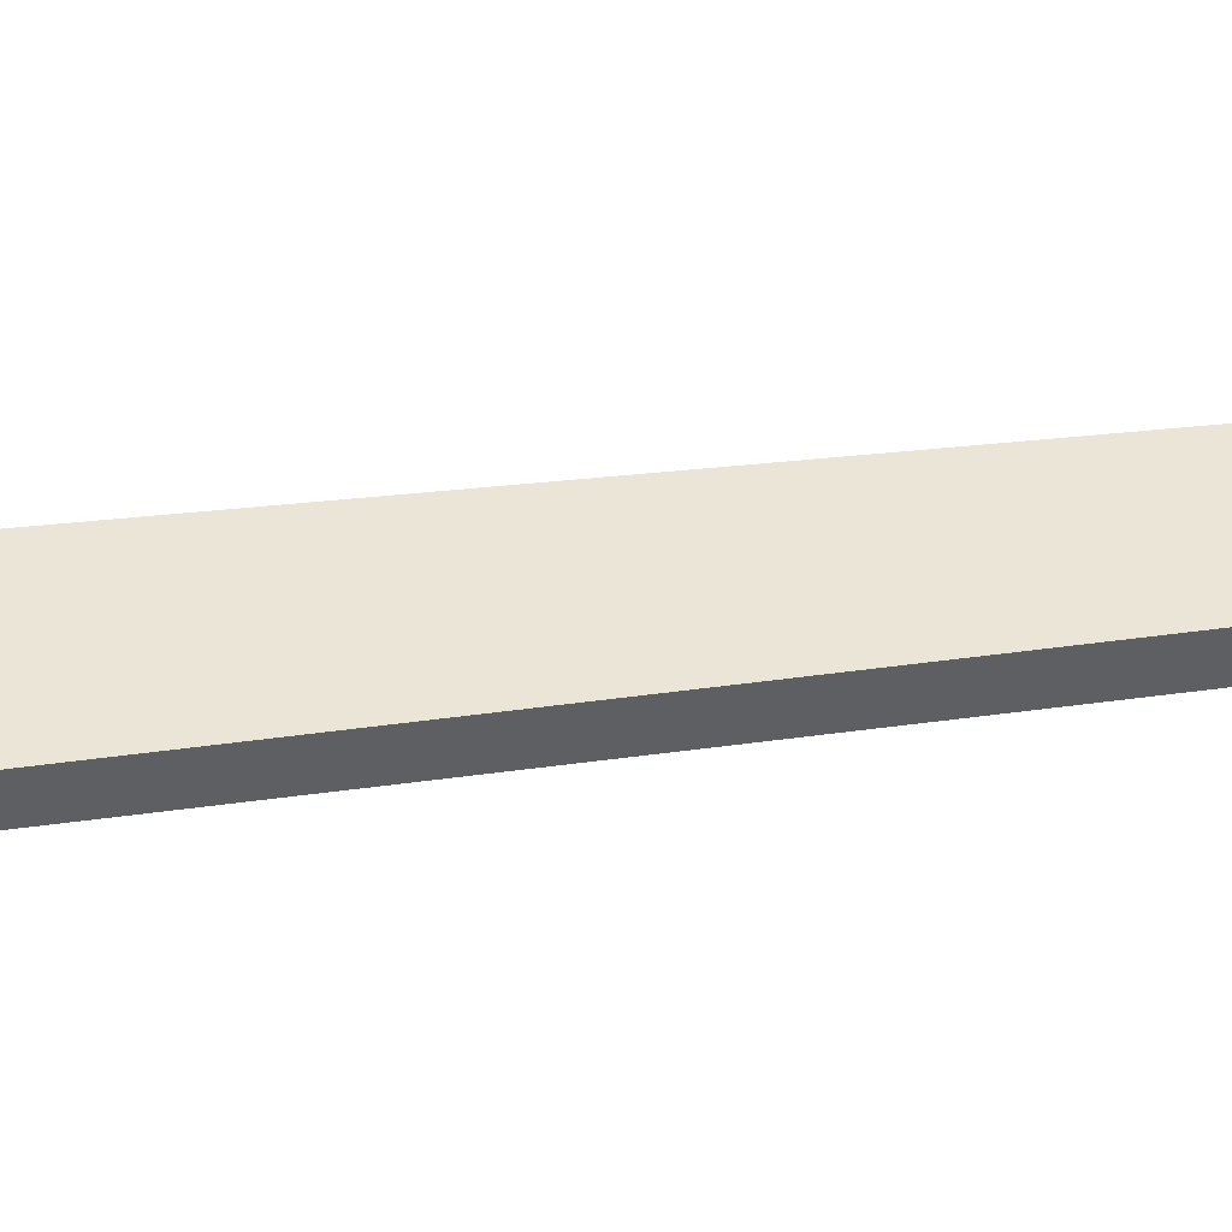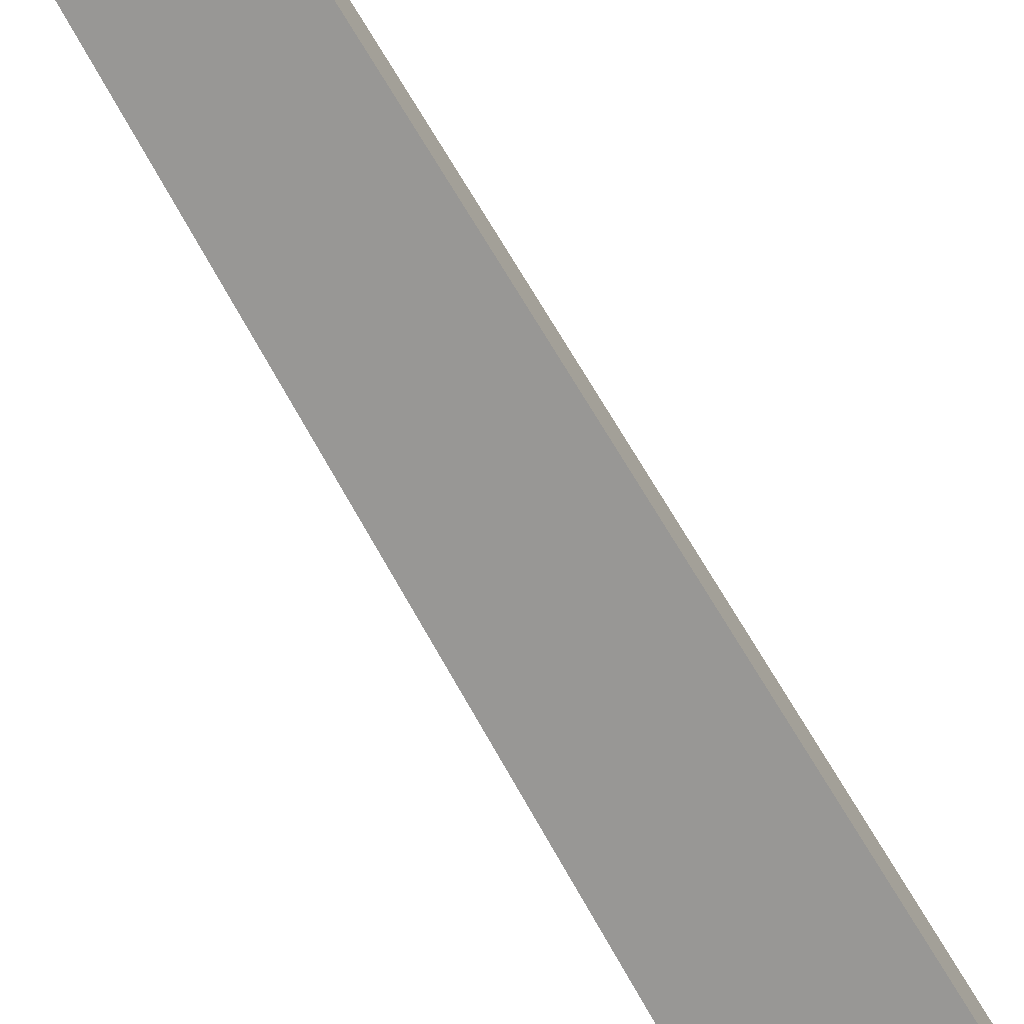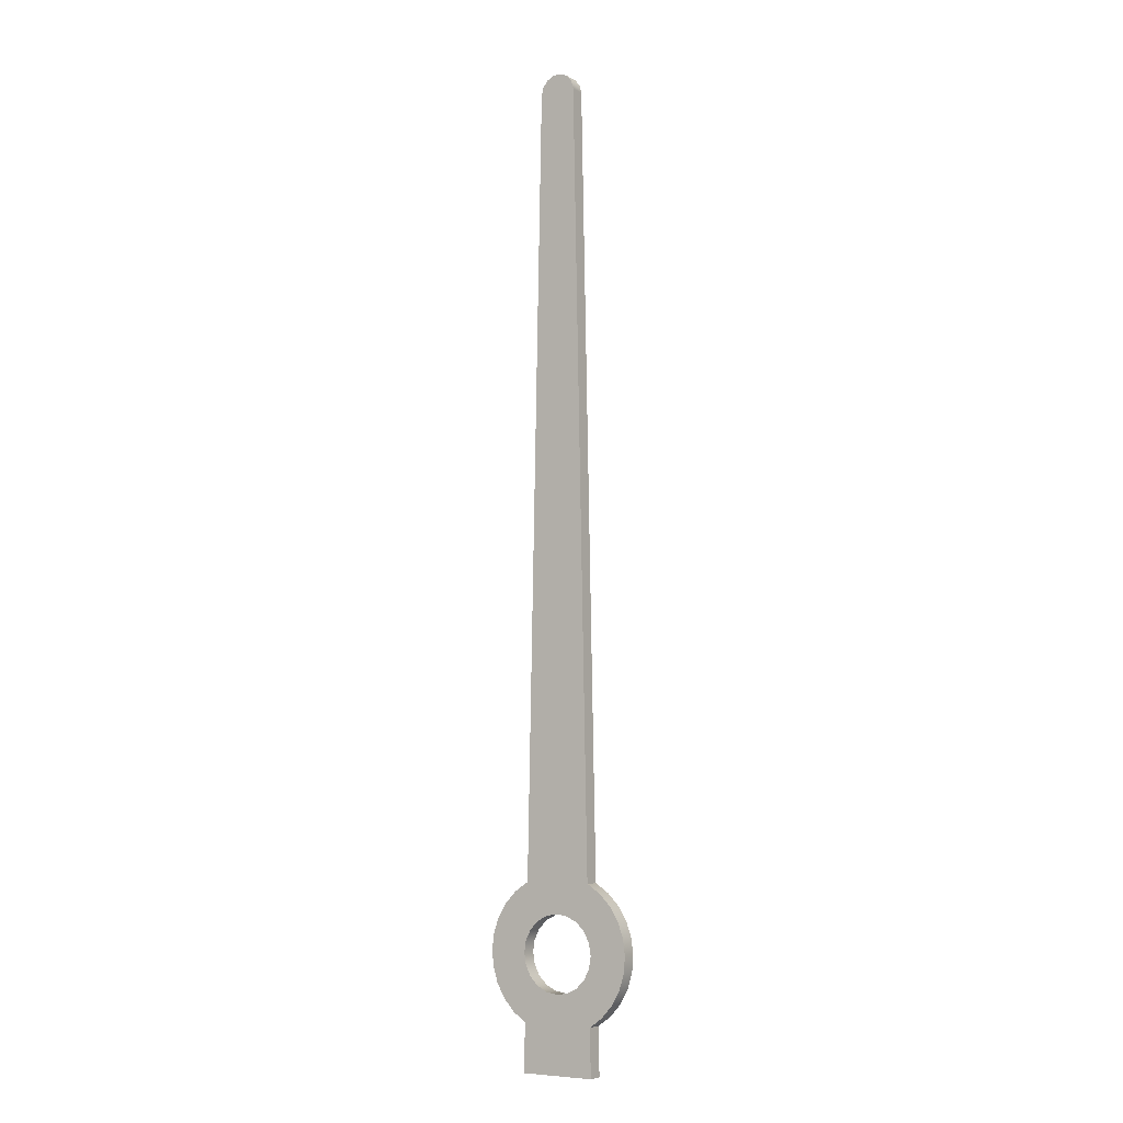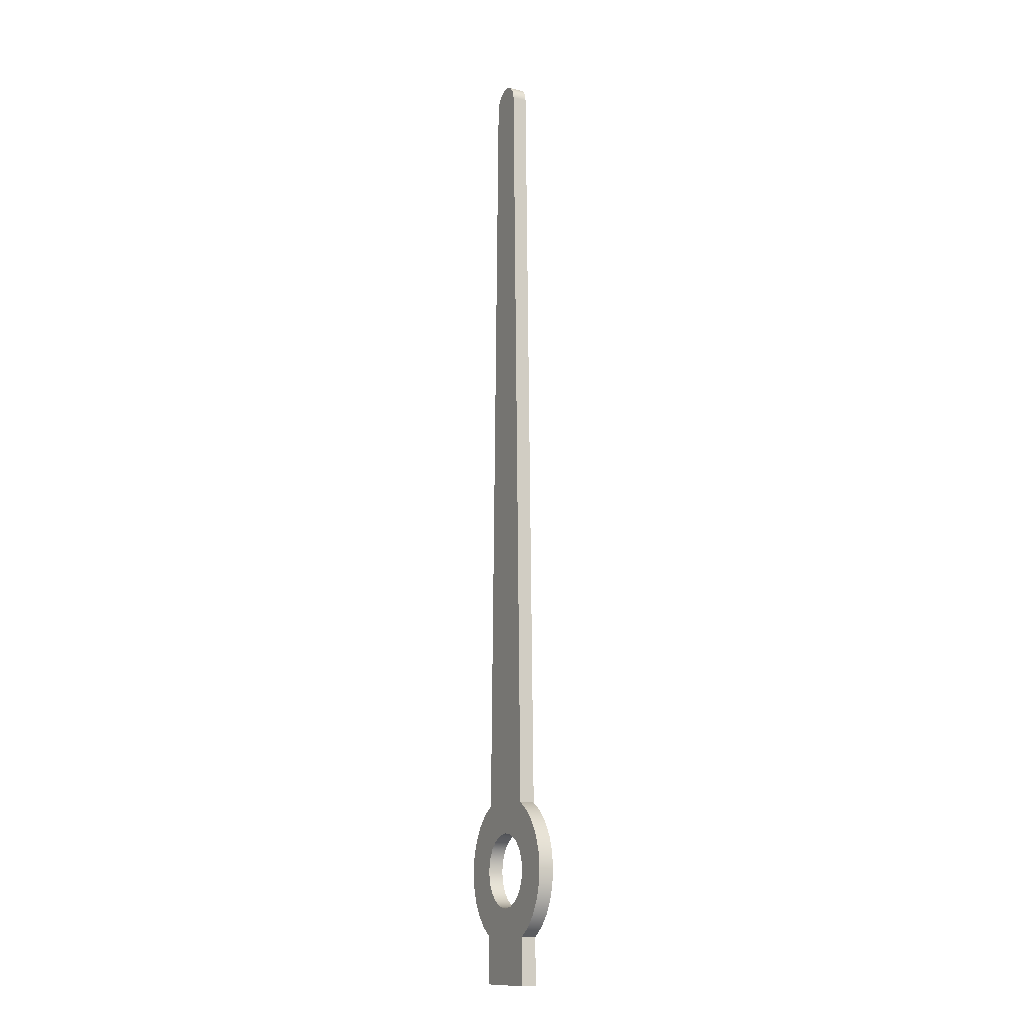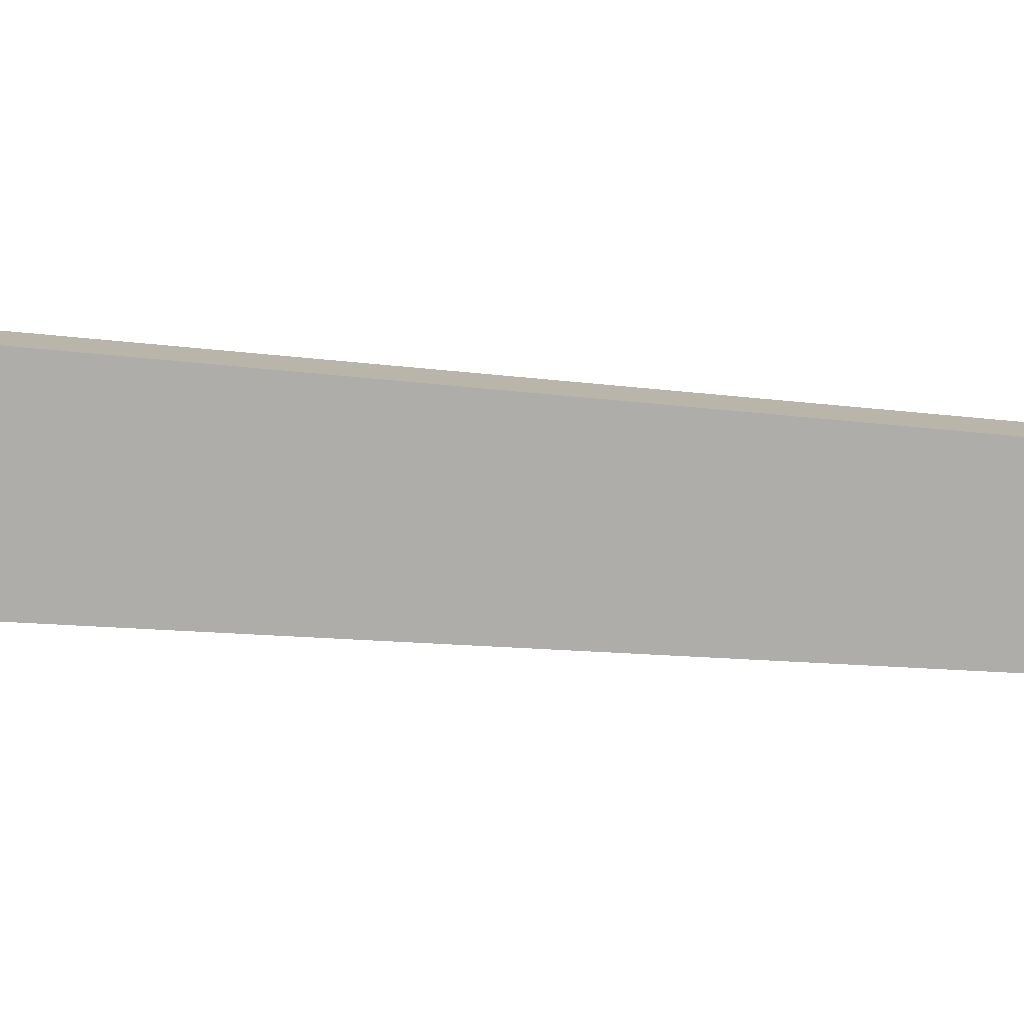
<metadata>
{"format":"obj","ext":"obj","renderer":"f3d","projection":"perspective","resolution":1024,"background":"white","views":[{"elev":44.4,"azim":81.8,"up":"+Z"},{"elev":-68.2,"azim":-150.6,"up":"+Z"},{"elev":-6.6,"azim":-146.8,"up":"+Y"},{"elev":-13.2,"azim":63.4,"up":"+Y"},{"elev":-77.1,"azim":85.9,"up":"+Z"}]}
</metadata>
<code>
v -0.25 -3.062e-17 0.1
v -0.2378 0.07725 0.1
v -0.2023 0.1469 0.1
v -0.1469 0.2023 0.1
v -0.07725 0.2378 0.1
v 1.531e-17 0.25 0.1
v 0.07725 0.2378 0.1
v 0.1469 0.2023 0.1
v 0.2023 0.1469 0.1
v 0.2378 0.07725 0.1
v 0.25 0 0.1
v 0.2378 -0.07725 0.1
v 0.2023 -0.1469 0.1
v 0.1469 -0.2023 0.1
v 0.07725 -0.2378 0.1
v 1.531e-17 -0.25 0.1
v -0.07725 -0.2378 0.1
v -0.1469 -0.2023 0.1
v -0.2023 -0.1469 0.1
v -0.2378 -0.07725 0.1
v -0.25 -0.75 0.1
v 0.25 -0.75 0.1
v 0.2439 -0.4365 0.1
v 0.3318 -0.374 0.1
v 0.4043 -0.2942 0.1
v 0.458 -0.2006 0.1
v 0.4904 -0.09766 0.1
v 0.4999 0.0098 0.1
v 0.4862 0.1168 0.1
v 0.4498 0.2184 0.1
v 0.3925 0.3098 0.1
v 0.3169 0.3868 0.1
v 0.2266 0.4457 0.1
v 0.125 5.627 0.1
v 0.1119 5.681 0.1
v 0.07711 5.723 0.1
v 0.02747 5.747 0.1
v -0.02747 5.747 0.1
v -0.07711 5.723 0.1
v -0.1119 5.681 0.1
v -0.125 5.627 0.1
v -0.2266 0.4457 0.1
v -0.3169 0.3868 0.1
v -0.3925 0.3098 0.1
v -0.4498 0.2184 0.1
v -0.4862 0.1168 0.1
v -0.4999 0.0098 0.1
v -0.4904 -0.09766 0.1
v -0.458 -0.2006 0.1
v -0.4043 -0.2942 0.1
v -0.3318 -0.374 0.1
v -0.2439 -0.4365 0.1
v 0.25 -0.75 0
v 0.2439 -0.4365 0
v 0.2439 -0.4365 0.1
v 0.25 -0.75 0.1
v -0.2266 0.4457 0
v -0.3169 0.3868 0
v -0.3925 0.3098 0
v -0.4498 0.2184 0
v -0.4862 0.1168 0
v -0.4999 0.0098 0
v -0.4904 -0.09766 0
v -0.458 -0.2006 0
v -0.4043 -0.2942 0
v -0.3318 -0.374 0
v -0.2439 -0.4365 0
v -0.2439 -0.4365 0.1
v -0.3318 -0.374 0.1
v -0.4043 -0.2942 0.1
v -0.458 -0.2006 0.1
v -0.4904 -0.09766 0.1
v -0.4999 0.0098 0.1
v -0.4862 0.1168 0.1
v -0.4498 0.2184 0.1
v -0.3925 0.3098 0.1
v -0.3169 0.3868 0.1
v -0.2266 0.4457 0.1
v 0.2266 0.4457 0
v 0.125 5.627 0
v 0.125 5.627 0.1
v 0.2266 0.4457 0.1
v -0.125 5.627 0
v -0.2266 0.4457 0
v -0.2266 0.4457 0.1
v -0.125 5.627 0.1
v -0.25 -0.75 0
v 0.25 -0.75 0
v 0.25 -0.75 0.1
v -0.25 -0.75 0.1
v 0.125 5.627 0
v 0.1119 5.681 0
v 0.07711 5.723 0
v 0.02747 5.747 0
v -0.02747 5.747 0
v -0.07711 5.723 0
v -0.1119 5.681 0
v -0.125 5.627 0
v -0.125 5.627 0.1
v -0.1119 5.681 0.1
v -0.07711 5.723 0.1
v -0.02747 5.747 0.1
v 0.02747 5.747 0.1
v 0.07711 5.723 0.1
v 0.1119 5.681 0.1
v 0.125 5.627 0.1
v -0.25 -3.062e-17 0
v -0.2378 -0.07725 0
v -0.2023 -0.1469 0
v -0.1469 -0.2023 0
v -0.07725 -0.2378 0
v 1.531e-17 -0.25 0
v 0.07725 -0.2378 0
v 0.1469 -0.2023 0
v 0.2023 -0.1469 0
v 0.2378 -0.07725 0
v 0.25 0 0
v 0.2378 0.07725 0
v 0.2023 0.1469 0
v 0.1469 0.2023 0
v 0.07725 0.2378 0
v 1.531e-17 0.25 0
v -0.07725 0.2378 0
v -0.1469 0.2023 0
v -0.2023 0.1469 0
v -0.2378 0.07725 0
v 0.25 -0.75 0
v -0.25 -0.75 0
v -0.2439 -0.4365 0
v -0.3318 -0.374 0
v -0.4043 -0.2942 0
v -0.458 -0.2006 0
v -0.4904 -0.09766 0
v -0.4999 0.0098 0
v -0.4862 0.1168 0
v -0.4498 0.2184 0
v -0.3925 0.3098 0
v -0.3169 0.3868 0
v -0.2266 0.4457 0
v -0.125 5.627 0
v -0.1119 5.681 0
v -0.07711 5.723 0
v -0.02747 5.747 0
v 0.02747 5.747 0
v 0.07711 5.723 0
v 0.1119 5.681 0
v 0.125 5.627 0
v 0.2266 0.4457 0
v 0.3169 0.3868 0
v 0.3925 0.3098 0
v 0.4498 0.2184 0
v 0.4862 0.1168 0
v 0.4999 0.0098 0
v 0.4904 -0.09766 0
v 0.458 -0.2006 0
v 0.4043 -0.2942 0
v 0.3318 -0.374 0
v 0.2439 -0.4365 0
v -0.25 -3.062e-17 0.1
v -0.2378 -0.07725 0.1
v -0.2023 -0.1469 0.1
v -0.1469 -0.2023 0.1
v -0.07725 -0.2378 0.1
v 1.531e-17 -0.25 0.1
v 0.07725 -0.2378 0.1
v 0.1469 -0.2023 0.1
v 0.2023 -0.1469 0.1
v 0.2378 -0.07725 0.1
v 0.25 0 0.1
v 0.2378 0.07725 0.1
v 0.2023 0.1469 0.1
v 0.1469 0.2023 0.1
v 0.07725 0.2378 0.1
v 1.531e-17 0.25 0.1
v -0.07725 0.2378 0.1
v -0.1469 0.2023 0.1
v -0.2023 0.1469 0.1
v -0.2378 0.07725 0.1
v -0.25 -3.062e-17 0
v -0.2378 0.07725 0
v -0.2023 0.1469 0
v -0.1469 0.2023 0
v -0.07725 0.2378 0
v 1.531e-17 0.25 0
v 0.07725 0.2378 0
v 0.1469 0.2023 0
v 0.2023 0.1469 0
v 0.2378 0.07725 0
v 0.25 0 0
v 0.2378 -0.07725 0
v 0.2023 -0.1469 0
v 0.1469 -0.2023 0
v 0.07725 -0.2378 0
v 1.531e-17 -0.25 0
v -0.07725 -0.2378 0
v -0.1469 -0.2023 0
v -0.2023 -0.1469 0
v -0.2378 -0.07725 0
v -0.25 -3.062e-17 0.1
v -0.25 -3.062e-17 0
v 0.2439 -0.4365 0
v 0.3318 -0.374 0
v 0.4043 -0.2942 0
v 0.458 -0.2006 0
v 0.4904 -0.09766 0
v 0.4999 0.0098 0
v 0.4862 0.1168 0
v 0.4498 0.2184 0
v 0.3925 0.3098 0
v 0.3169 0.3868 0
v 0.2266 0.4457 0
v 0.2266 0.4457 0.1
v 0.3169 0.3868 0.1
v 0.3925 0.3098 0.1
v 0.4498 0.2184 0.1
v 0.4862 0.1168 0.1
v 0.4999 0.0098 0.1
v 0.4904 -0.09766 0.1
v 0.458 -0.2006 0.1
v 0.4043 -0.2942 0.1
v 0.3318 -0.374 0.1
v 0.2439 -0.4365 0.1
v -0.2439 -0.4365 0
v -0.25 -0.75 0
v -0.25 -0.75 0.1
v -0.2439 -0.4365 0.1
f 2 43 1
f 1 43 51
f 1 51 20
f 20 51 52
f 20 52 19
f 19 52 18
f 18 52 21
f 18 21 17
f 17 21 16
f 16 21 22
f 16 22 15
f 15 22 14
f 14 22 23
f 14 23 13
f 13 23 12
f 12 23 24
f 12 24 11
f 11 24 32
f 11 32 10
f 10 32 33
f 10 33 9
f 9 33 8
f 8 33 7
f 7 33 6
f 6 33 41
f 6 41 42
f 43 2 42
f 42 2 3
f 42 3 4
f 4 5 42
f 42 5 6
f 32 24 31
f 31 24 25
f 31 25 30
f 30 25 26
f 30 26 29
f 29 26 27
f 29 27 28
f 33 34 41
f 41 34 38
f 41 38 39
f 35 36 34
f 34 36 37
f 34 37 38
f 39 40 41
f 43 44 51
f 51 44 50
f 50 44 45
f 50 45 49
f 49 45 46
f 49 46 48
f 48 46 47
f 53 54 56
f 56 54 55
f 78 57 77
f 77 57 58
f 77 58 76
f 76 58 59
f 76 59 75
f 75 59 60
f 75 60 74
f 74 60 61
f 74 61 73
f 73 61 62
f 73 62 72
f 72 62 63
f 72 63 71
f 71 63 64
f 71 64 70
f 70 64 65
f 70 65 69
f 69 65 66
f 69 66 68
f 68 66 67
f 79 80 82
f 82 80 81
f 83 84 86
f 86 84 85
f 87 88 90
f 90 88 89
f 106 91 105
f 105 91 92
f 105 92 104
f 104 92 93
f 104 93 103
f 103 93 94
f 103 94 102
f 102 94 95
f 102 95 101
f 101 95 96
f 101 96 100
f 100 96 97
f 100 97 99
f 99 97 98
f 108 130 107
f 107 130 138
f 107 138 126
f 126 138 139
f 126 139 125
f 125 139 124
f 124 139 123
f 123 139 122
f 122 139 147
f 122 147 148
f 130 108 129
f 129 108 109
f 129 109 110
f 129 110 128
f 128 110 111
f 128 111 112
f 128 112 127
f 127 112 113
f 127 113 114
f 127 114 158
f 158 114 115
f 158 115 116
f 158 116 157
f 157 116 117
f 157 117 149
f 149 117 118
f 149 118 148
f 148 118 119
f 148 119 120
f 120 121 148
f 148 121 122
f 138 130 137
f 137 130 131
f 137 131 136
f 136 131 132
f 136 132 135
f 135 132 133
f 135 133 134
f 139 140 147
f 147 140 144
f 147 144 145
f 141 142 140
f 140 142 143
f 140 143 144
f 145 146 147
f 149 150 157
f 157 150 156
f 156 150 151
f 156 151 155
f 155 151 152
f 155 152 154
f 154 152 153
f 160 198 159
f 159 198 200
f 199 179 178
f 178 179 180
f 178 180 177
f 177 180 181
f 177 181 176
f 176 181 182
f 176 182 175
f 175 182 183
f 175 183 174
f 174 183 184
f 174 184 173
f 173 184 185
f 173 185 172
f 172 185 186
f 172 186 171
f 171 186 187
f 171 187 170
f 170 187 188
f 170 188 169
f 169 188 189
f 169 189 168
f 168 189 190
f 168 190 167
f 167 190 191
f 167 191 166
f 166 191 192
f 166 192 165
f 165 192 193
f 165 193 164
f 164 193 194
f 164 194 163
f 163 194 195
f 163 195 162
f 162 195 196
f 162 196 161
f 161 196 197
f 161 197 160
f 160 197 198
f 222 201 221
f 221 201 202
f 221 202 220
f 220 202 203
f 220 203 219
f 219 203 204
f 219 204 218
f 218 204 205
f 218 205 217
f 217 205 206
f 217 206 216
f 216 206 207
f 216 207 215
f 215 207 208
f 215 208 214
f 214 208 209
f 214 209 213
f 213 209 210
f 213 210 212
f 212 210 211
f 223 224 226
f 226 224 225

</code>
